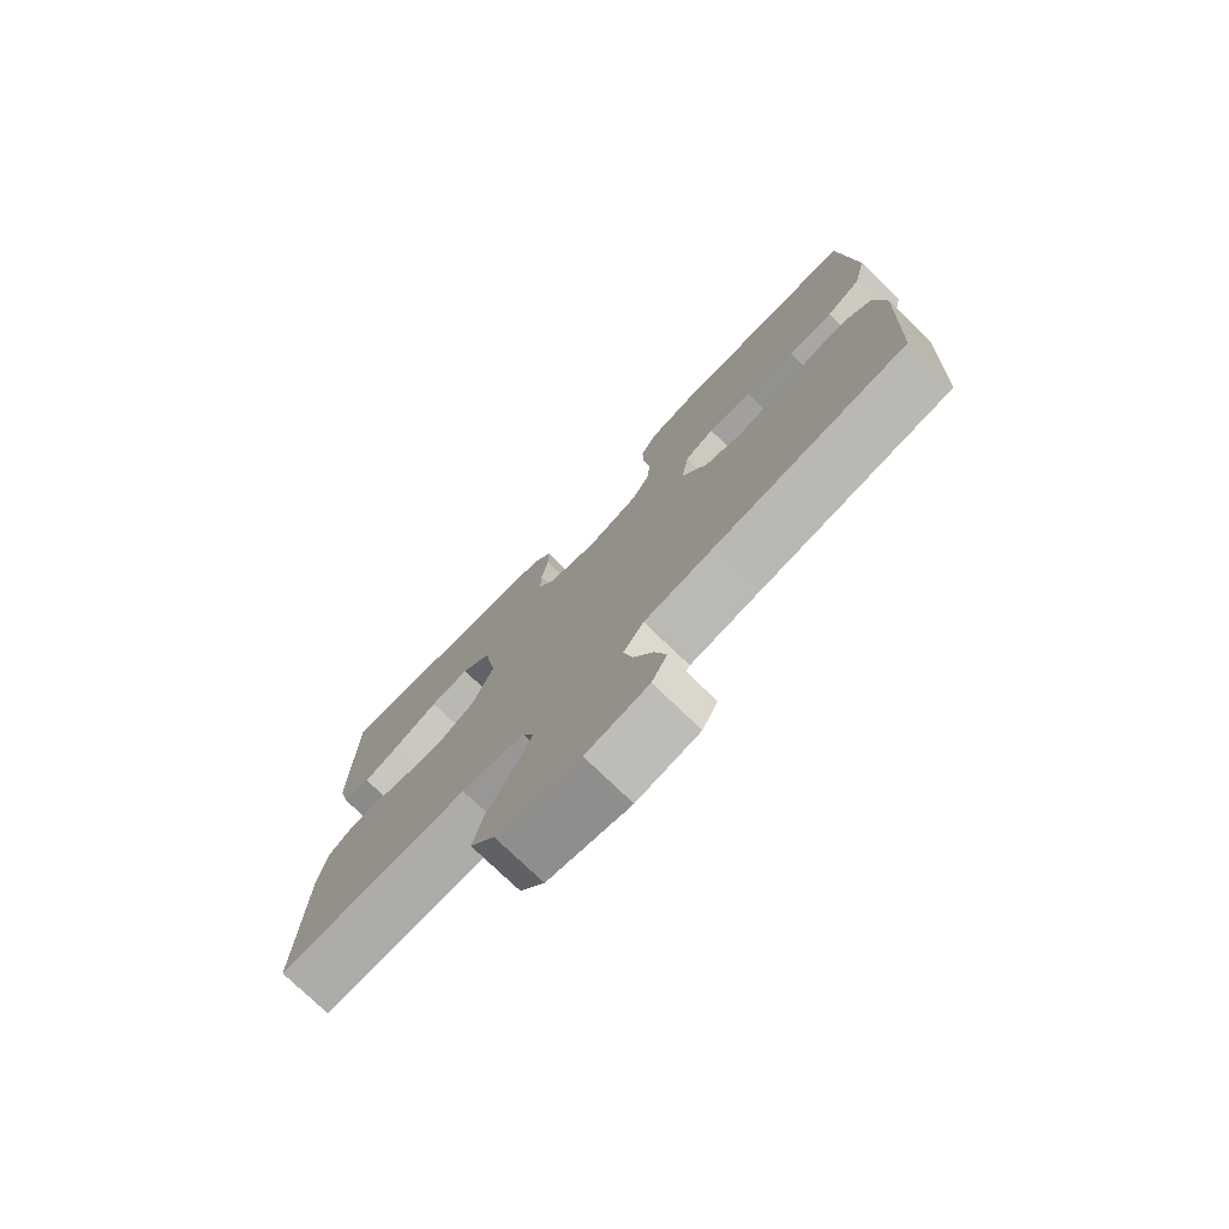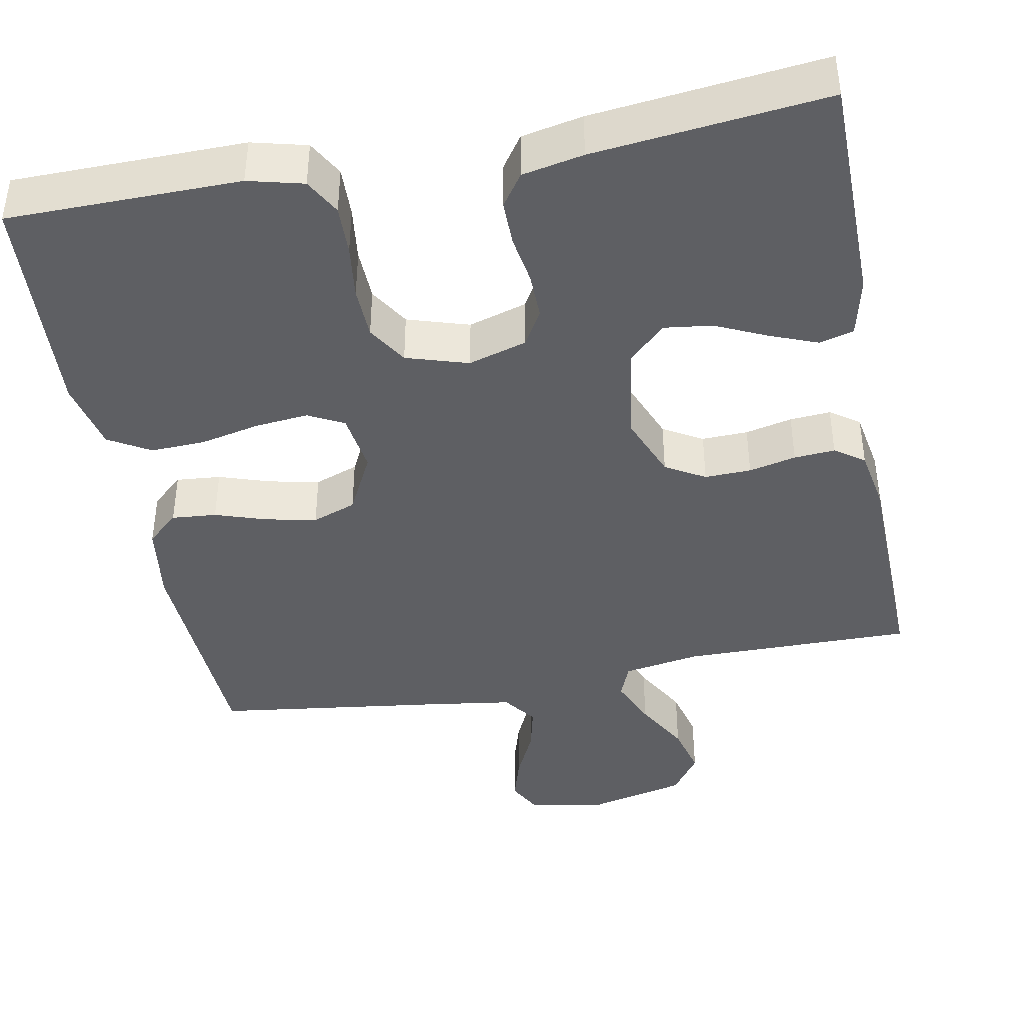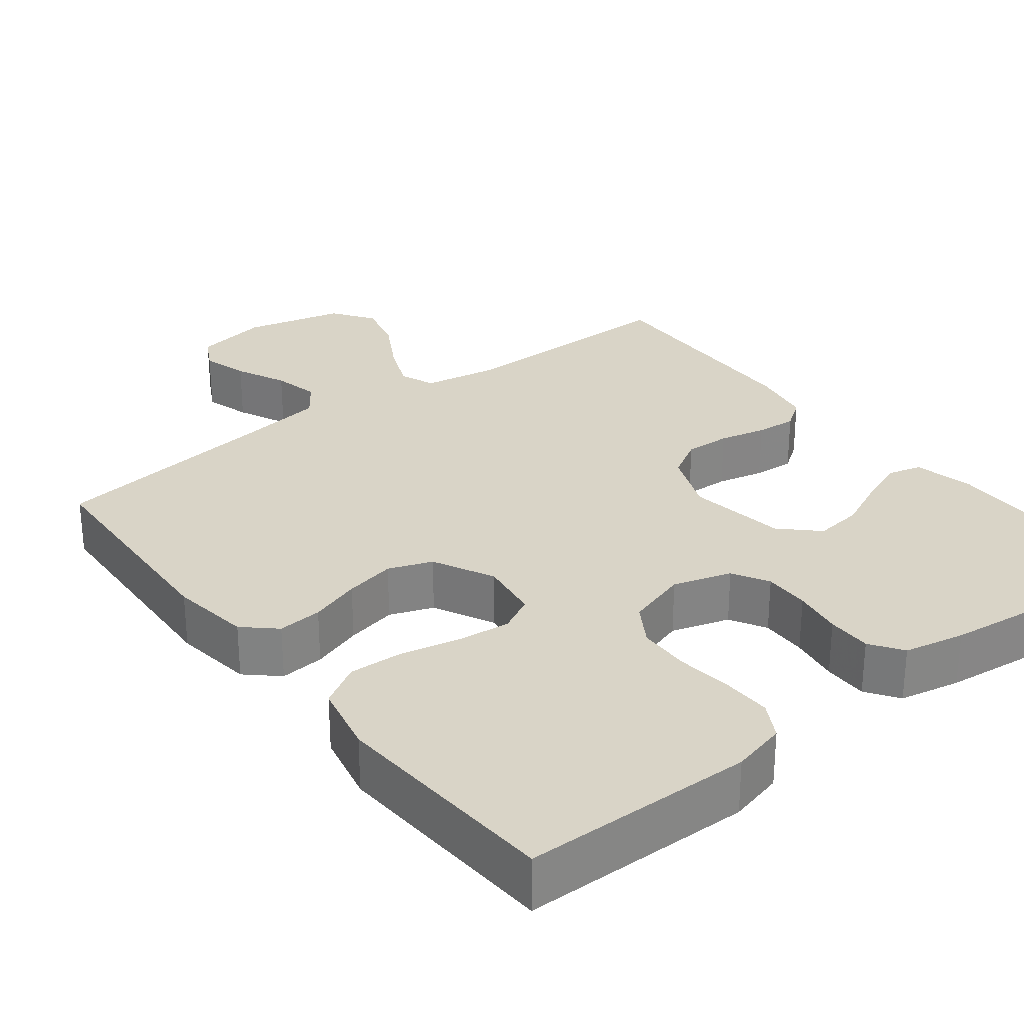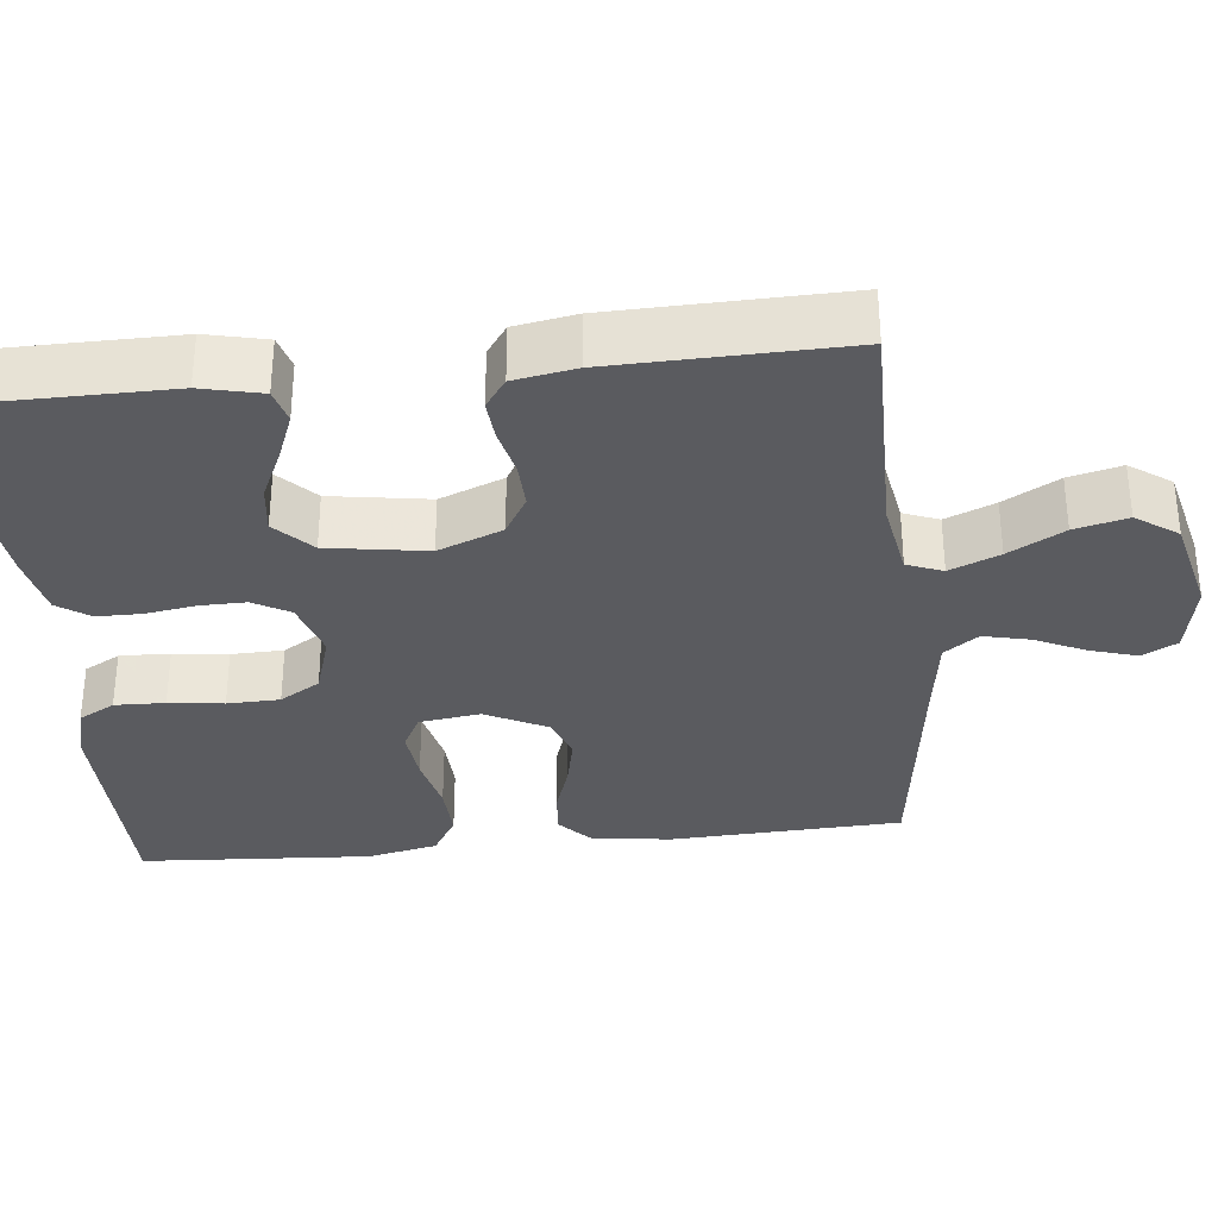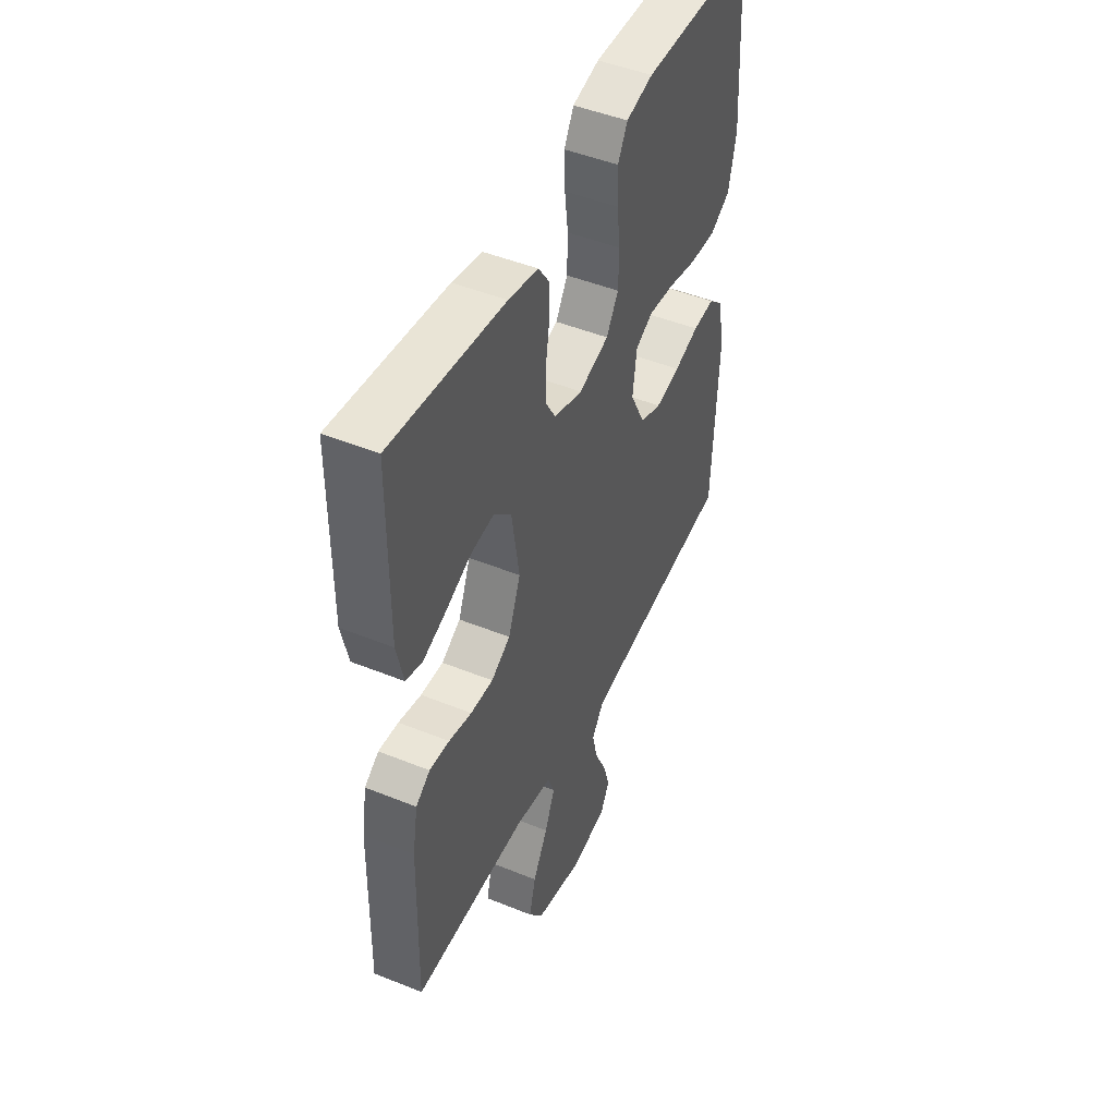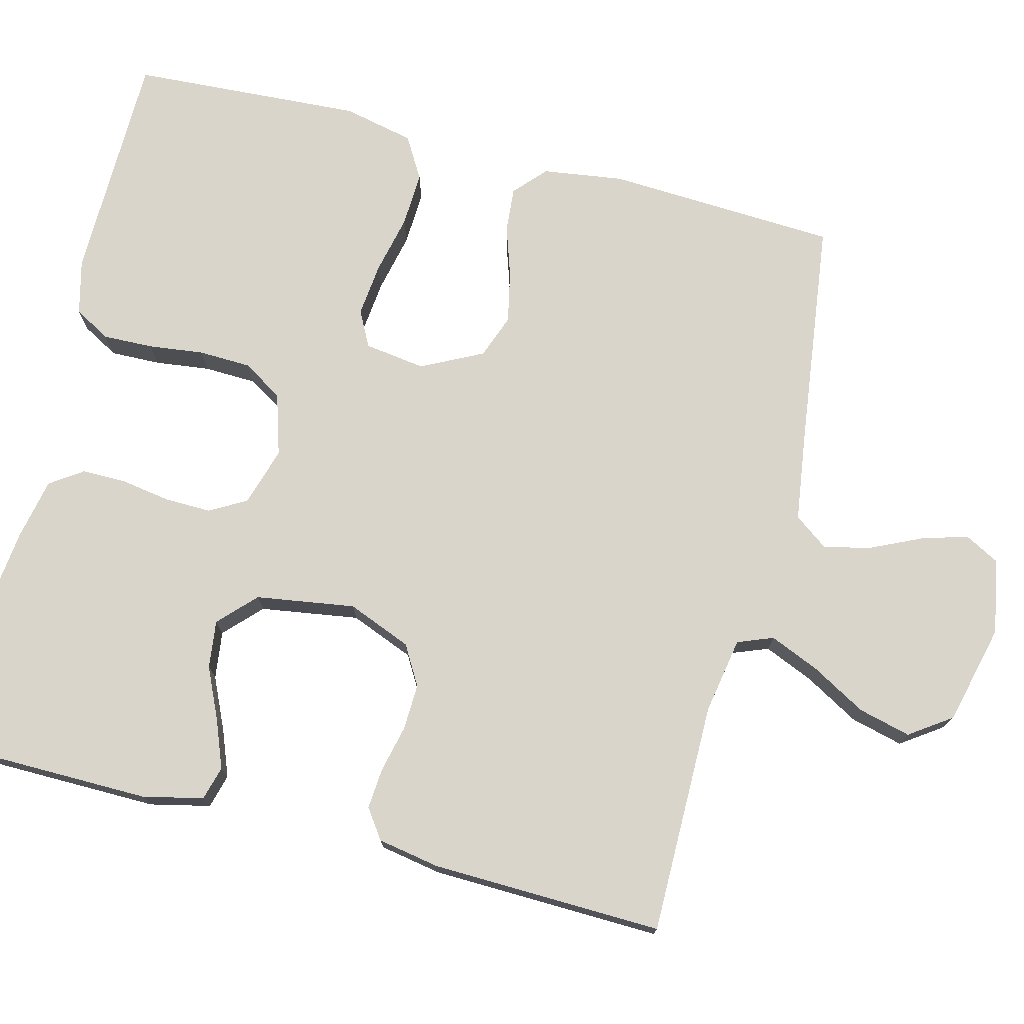
<metadata>
{"format":"obj","ext":"obj","renderer":"f3d","projection":"perspective","resolution":1024,"background":"white","views":[{"elev":-76.6,"azim":-133.9,"up":"+Z"},{"elev":-41.4,"azim":10.8,"up":"+Y"},{"elev":28.8,"azim":-37.6,"up":"+Y"},{"elev":-32.9,"azim":96.1,"up":"+Y"},{"elev":47.3,"azim":114.6,"up":"+Z"},{"elev":74.6,"azim":104.5,"up":"+Y"}]}
</metadata>
<code>
v 0.5 0.07 -0.5
v 0.2 0.07 -0.498
v 0.101 0.07 -0.515
v 0.083 0.07 -0.561
v 0.11 0.07 -0.625
v 0.15 0.07 -0.696
v 0.167 0.07 -0.764
v 0.129 0.07 -0.818
v 0 0.07 -0.849
v -0.097 0.07 -0.831
v -0.121 0.07 -0.786
v -0.103 0.07 -0.726
v -0.072 0.07 -0.66
v -0.058 0.07 -0.6
v -0.09 0.07 -0.556
v -0.2 0.07 -0.54
v -0.5 0.07 -0.5
v -0.514 0.07 -0.2
v -0.499 0.07 -0.096
v -0.458 0.07 -0.059
v -0.4 0.07 -0.064
v -0.334 0.07 -0.086
v -0.268 0.07 -0.1
v -0.211 0.07 -0.079
v -0.171 0.07 0
v -0.182 0.07 0.079
v -0.228 0.07 0.103
v -0.297 0.07 0.096
v -0.374 0.07 0.079
v -0.445 0.07 0.076
v -0.499 0.07 0.108
v -0.519 0.07 0.2
v -0.5 0.07 0.5
v -0.2 0.07 0.503
v -0.129 0.07 0.485
v -0.103 0.07 0.438
v -0.105 0.07 0.373
v -0.114 0.07 0.302
v -0.112 0.07 0.234
v -0.08 0.07 0.182
v 0 0.07 0.157
v 0.076 0.07 0.18
v 0.103 0.07 0.227
v 0.102 0.07 0.287
v 0.092 0.07 0.351
v 0.092 0.07 0.409
v 0.121 0.07 0.451
v 0.2 0.07 0.467
v 0.5 0.07 0.5
v 0.502 0.07 0.2
v 0.484 0.07 0.122
v 0.44 0.07 0.11
v 0.379 0.07 0.134
v 0.312 0.07 0.165
v 0.25 0.07 0.173
v 0.203 0.07 0.128
v 0.183 0.07 0
v 0.216 0.07 -0.083
v 0.267 0.07 -0.113
v 0.327 0.07 -0.111
v 0.388 0.07 -0.097
v 0.441 0.07 -0.093
v 0.479 0.07 -0.12
v 0.493 0.07 -0.2
v 0.5 0 -0.5
v 0.2 0 -0.498
v 0.101 0 -0.515
v 0.083 0 -0.561
v 0.11 0 -0.625
v 0.15 0 -0.696
v 0.167 0 -0.764
v 0.129 0 -0.818
v 0 0 -0.849
v -0.097 0 -0.831
v -0.121 0 -0.786
v -0.103 0 -0.726
v -0.072 0 -0.66
v -0.058 0 -0.6
v -0.09 0 -0.556
v -0.2 0 -0.54
v -0.5 0 -0.5
v -0.514 0 -0.2
v -0.499 0 -0.096
v -0.458 0 -0.059
v -0.4 0 -0.064
v -0.334 0 -0.086
v -0.268 0 -0.1
v -0.211 0 -0.079
v -0.171 0 0
v -0.182 0 0.079
v -0.228 0 0.103
v -0.297 0 0.096
v -0.374 0 0.079
v -0.445 0 0.076
v -0.499 0 0.108
v -0.519 0 0.2
v -0.5 0 0.5
v -0.2 0 0.503
v -0.129 0 0.485
v -0.103 0 0.438
v -0.105 0 0.373
v -0.114 0 0.302
v -0.112 0 0.234
v -0.08 0 0.182
v 0 0 0.157
v 0.076 0 0.18
v 0.103 0 0.227
v 0.102 0 0.287
v 0.092 0 0.351
v 0.092 0 0.409
v 0.121 0 0.451
v 0.2 0 0.467
v 0.5 0 0.5
v 0.502 0 0.2
v 0.484 0 0.122
v 0.44 0 0.11
v 0.379 0 0.134
v 0.312 0 0.165
v 0.25 0 0.173
v 0.203 0 0.128
v 0.183 0 0
v 0.216 0 -0.083
v 0.267 0 -0.113
v 0.327 0 -0.111
v 0.388 0 -0.097
v 0.441 0 -0.093
v 0.479 0 -0.12
v 0.493 0 -0.2
f 63 64 1 2
f 60 61 62 63
f 59 60 63 2
f 58 59 2 3
f 57 58 3 4
f 56 57 4
f 51 52 53 54
f 49 50 51 54
f 49 54 55
f 48 49 55 56
f 44 45 46 47
f 43 44 47 48
f 35 36 37 38
f 35 38 39
f 34 35 39
f 33 34 39
f 32 33 39 40
f 28 29 30 31
f 27 28 31 32
f 19 20 21 22
f 19 22 23
f 16 17 18 19
f 15 16 19 23
f 14 15 23 24
f 10 11 12 13
f 10 13 14
f 9 10 14
f 8 9 14
f 5 6 7 8
f 4 5 8 14
f 43 48 56 4
f 27 32 40 41
f 26 27 41
f 25 26 41 42
f 24 25 42
f 14 24 42
f 4 14 42 43
f 66 65 128 127
f 127 126 125 124
f 66 127 124 123
f 67 66 123 122
f 68 67 122 121
f 68 121 120
f 118 117 116 115
f 118 115 114 113
f 119 118 113
f 120 119 113 112
f 111 110 109 108
f 112 111 108 107
f 102 101 100 99
f 103 102 99
f 103 99 98
f 103 98 97
f 104 103 97 96
f 95 94 93 92
f 96 95 92 91
f 86 85 84 83
f 87 86 83
f 83 82 81 80
f 87 83 80 79
f 88 87 79 78
f 77 76 75 74
f 78 77 74
f 78 74 73
f 78 73 72
f 72 71 70 69
f 78 72 69 68
f 68 120 112 107
f 105 104 96 91
f 105 91 90
f 106 105 90 89
f 106 89 88
f 106 88 78
f 107 106 78 68
f 1 65 66 2
f 2 66 67 3
f 3 67 68 4
f 4 68 69 5
f 5 69 70 6
f 6 70 71 7
f 7 71 72 8
f 8 72 73 9
f 9 73 74 10
f 10 74 75 11
f 11 75 76 12
f 12 76 77 13
f 13 77 78 14
f 14 78 79 15
f 15 79 80 16
f 16 80 81 17
f 17 81 82 18
f 18 82 83 19
f 19 83 84 20
f 20 84 85 21
f 21 85 86 22
f 22 86 87 23
f 23 87 88 24
f 24 88 89 25
f 25 89 90 26
f 26 90 91 27
f 27 91 92 28
f 28 92 93 29
f 29 93 94 30
f 30 94 95 31
f 31 95 96 32
f 32 96 97 33
f 33 97 98 34
f 34 98 99 35
f 35 99 100 36
f 36 100 101 37
f 37 101 102 38
f 38 102 103 39
f 39 103 104 40
f 40 104 105 41
f 41 105 106 42
f 42 106 107 43
f 43 107 108 44
f 44 108 109 45
f 45 109 110 46
f 46 110 111 47
f 47 111 112 48
f 48 112 113 49
f 49 113 114 50
f 50 114 115 51
f 51 115 116 52
f 52 116 117 53
f 53 117 118 54
f 54 118 119 55
f 55 119 120 56
f 56 120 121 57
f 57 121 122 58
f 58 122 123 59
f 59 123 124 60
f 60 124 125 61
f 61 125 126 62
f 62 126 127 63
f 63 127 128 64
f 64 128 65 1

</code>
